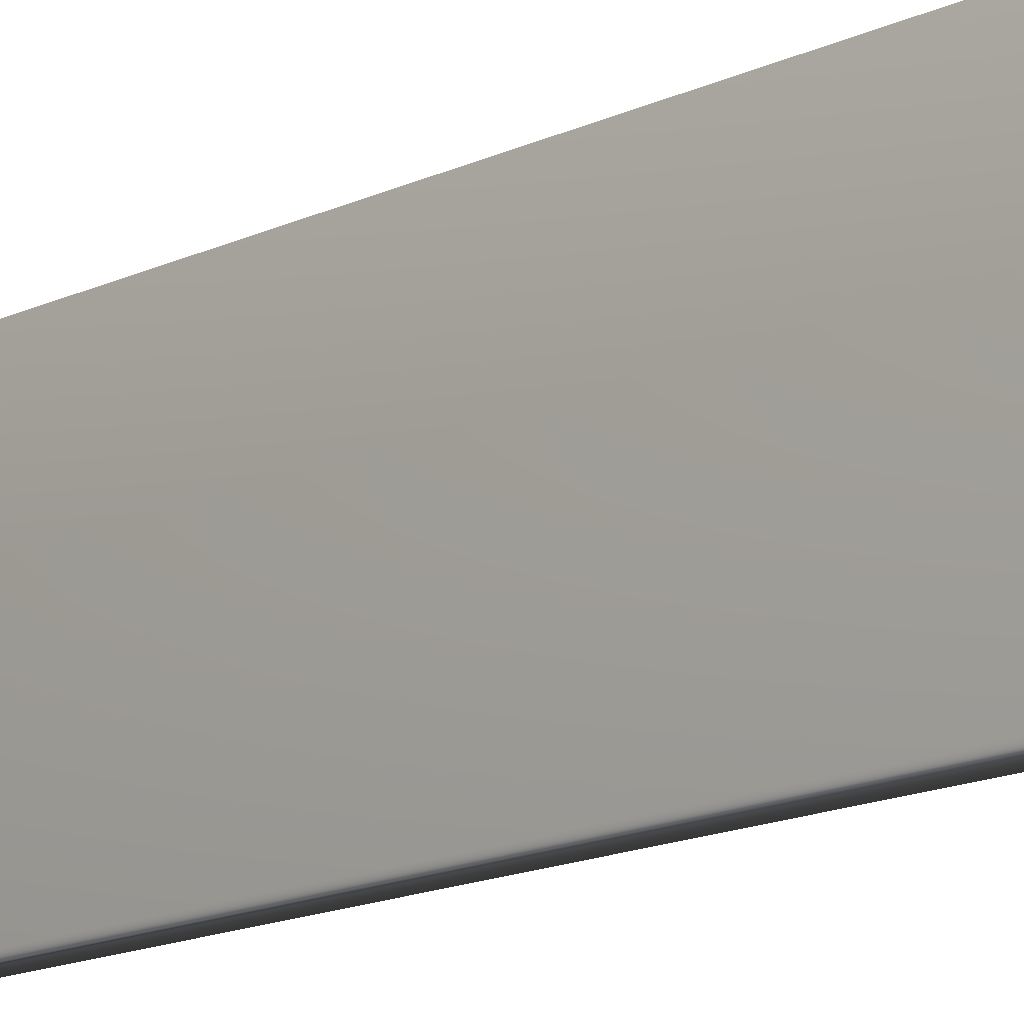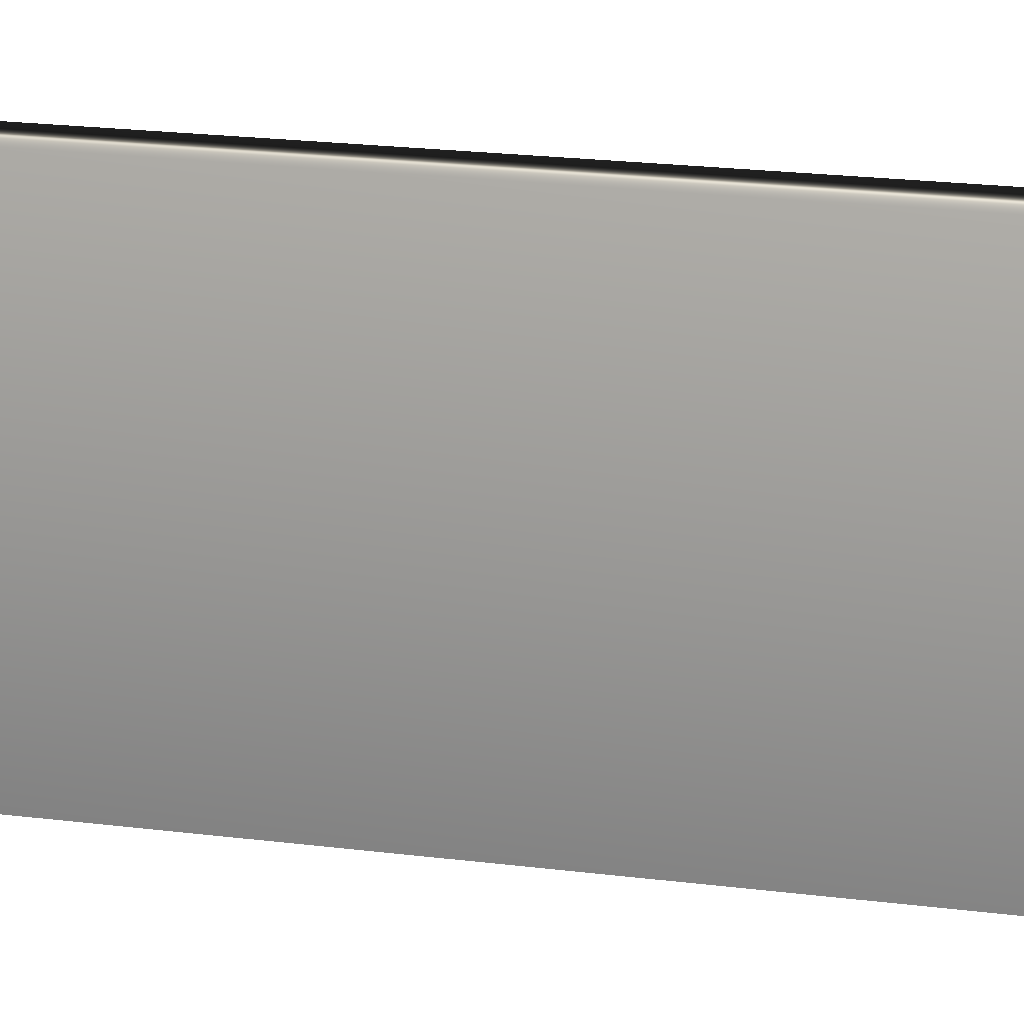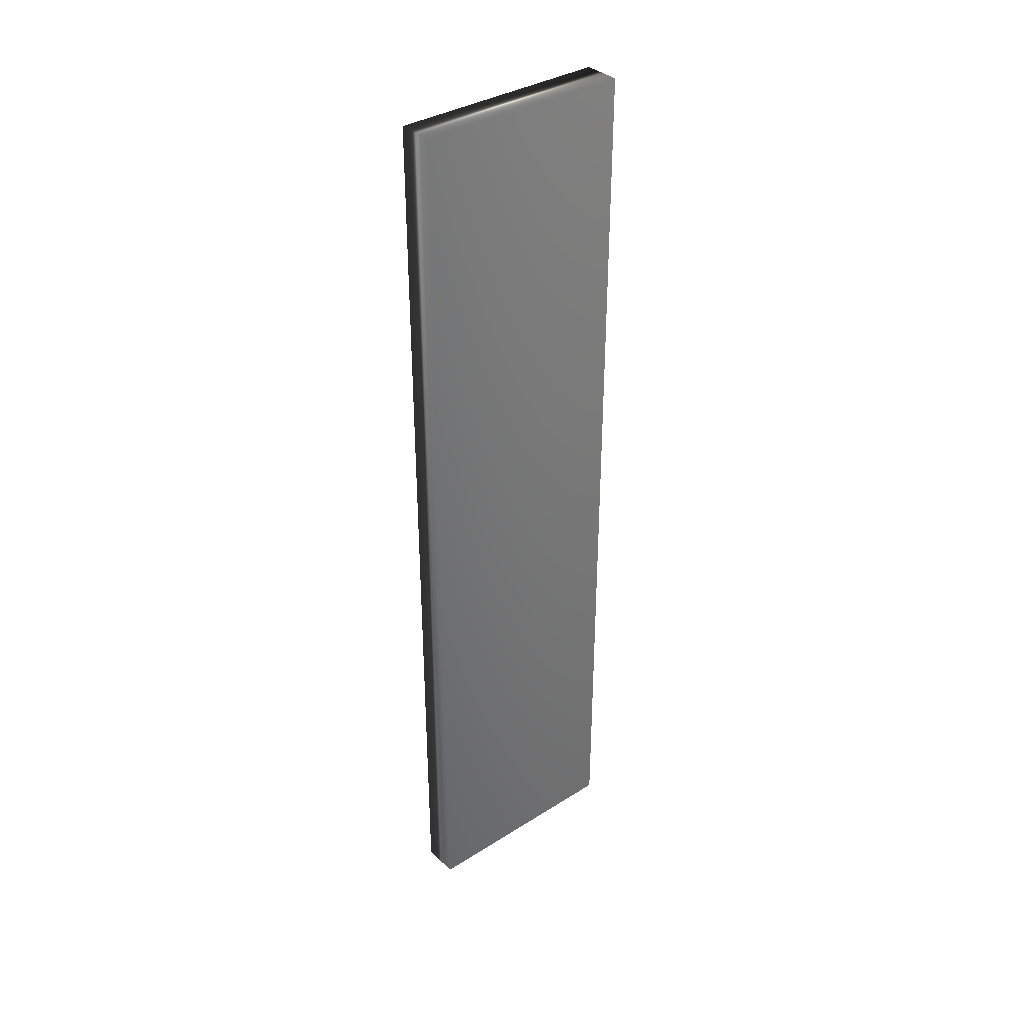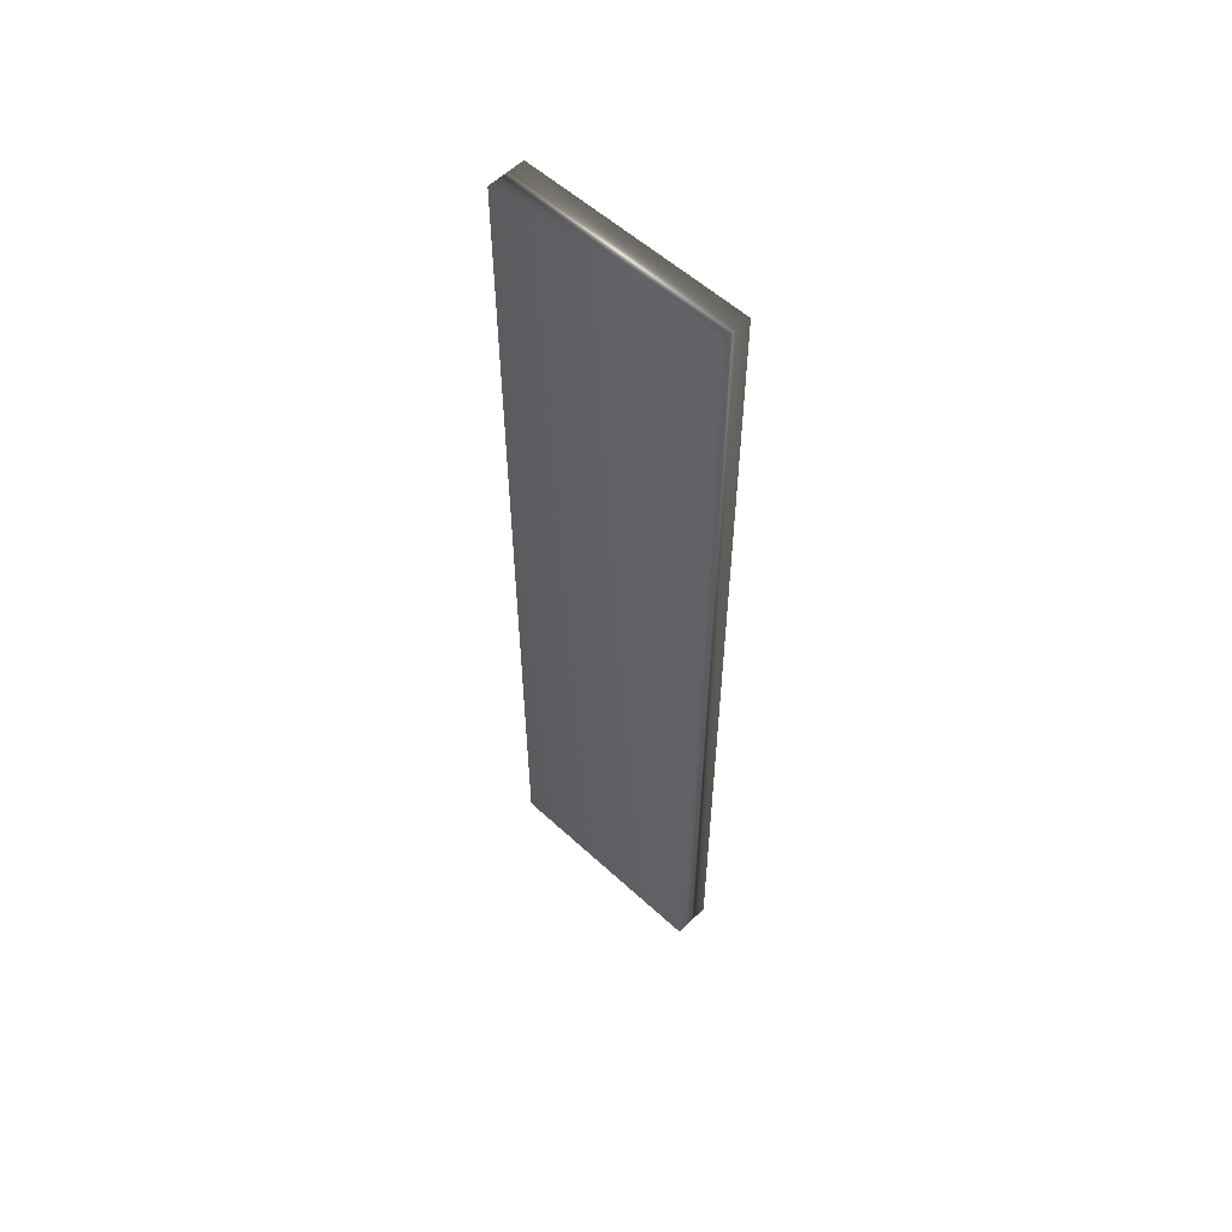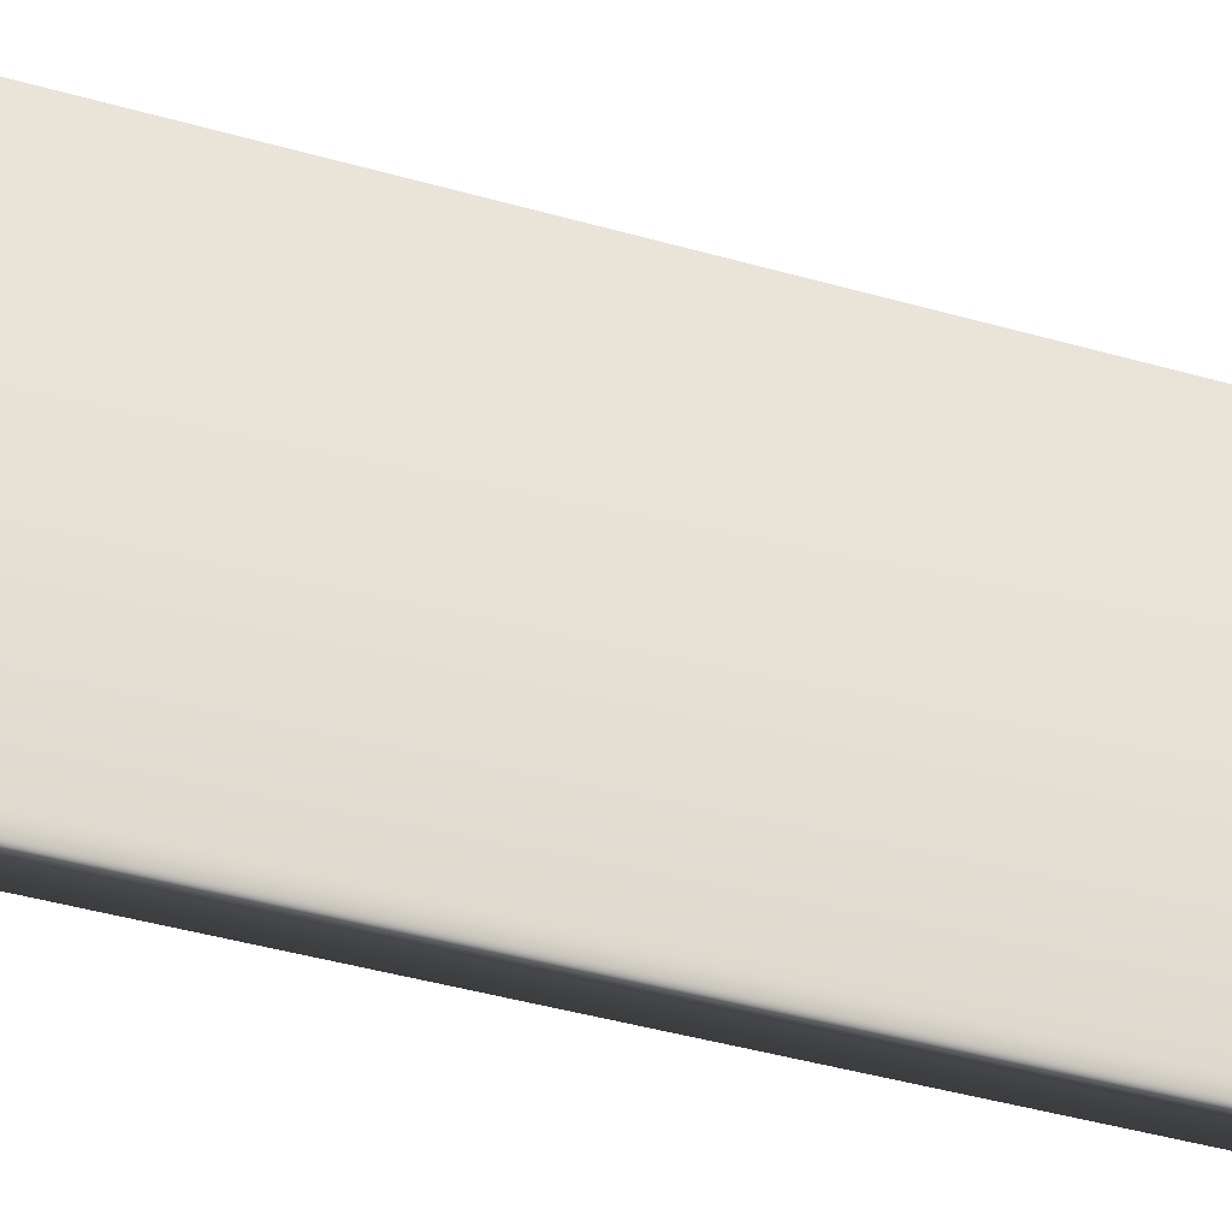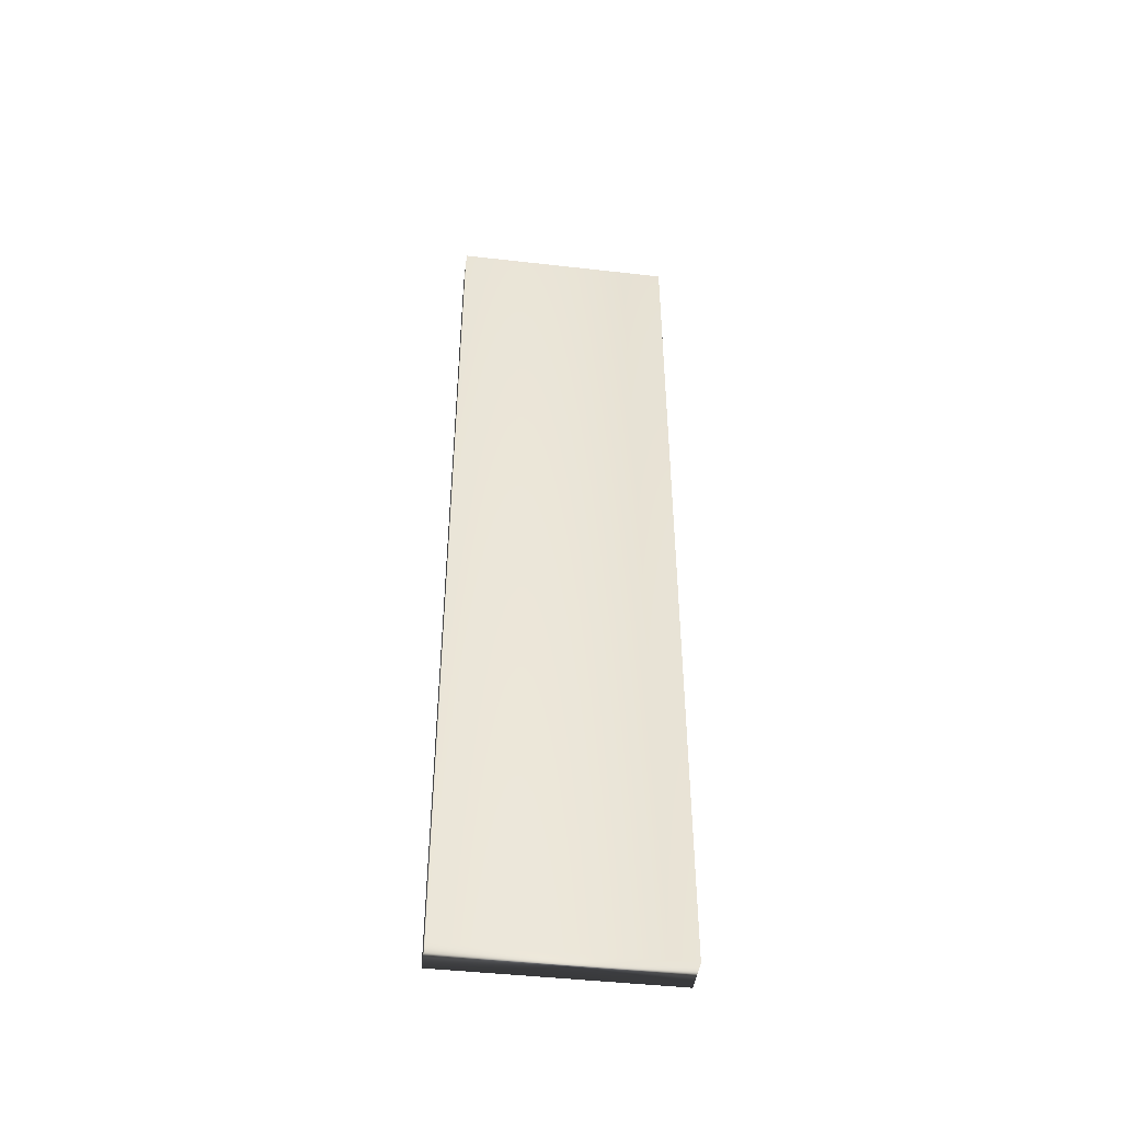
<metadata>
{"format":"obj","ext":"obj","renderer":"f3d","projection":"perspective","resolution":1024,"background":"white","views":[{"elev":-14.3,"azim":137.1,"up":"+Y"},{"elev":16.0,"azim":-73.4,"up":"+Y"},{"elev":35.6,"azim":50.3,"up":"+Z"},{"elev":56.1,"azim":133.9,"up":"+Z"},{"elev":-33.7,"azim":-112.6,"up":"+Y"},{"elev":-45.3,"azim":82.5,"up":"+Z"}]}
</metadata>
<code>
v -44.62 24.75 -98.72
v -44.62 23.75 -98.72
v -44.45 24.75 -98.72
v -44.45 23.75 -98.72
v -44.45 23.75 -102.9
v -44.45 24.75 -102.9
v -44.62 24.75 -102.9
v -44.62 23.75 -102.9
f 1 2 3
f 3 2 4
f 5 6 4
f 4 6 3
f 7 1 6
f 6 1 3
f 2 8 4
f 4 8 5
f 2 1 8
f 8 1 7
f 8 7 5
f 5 7 6

</code>
